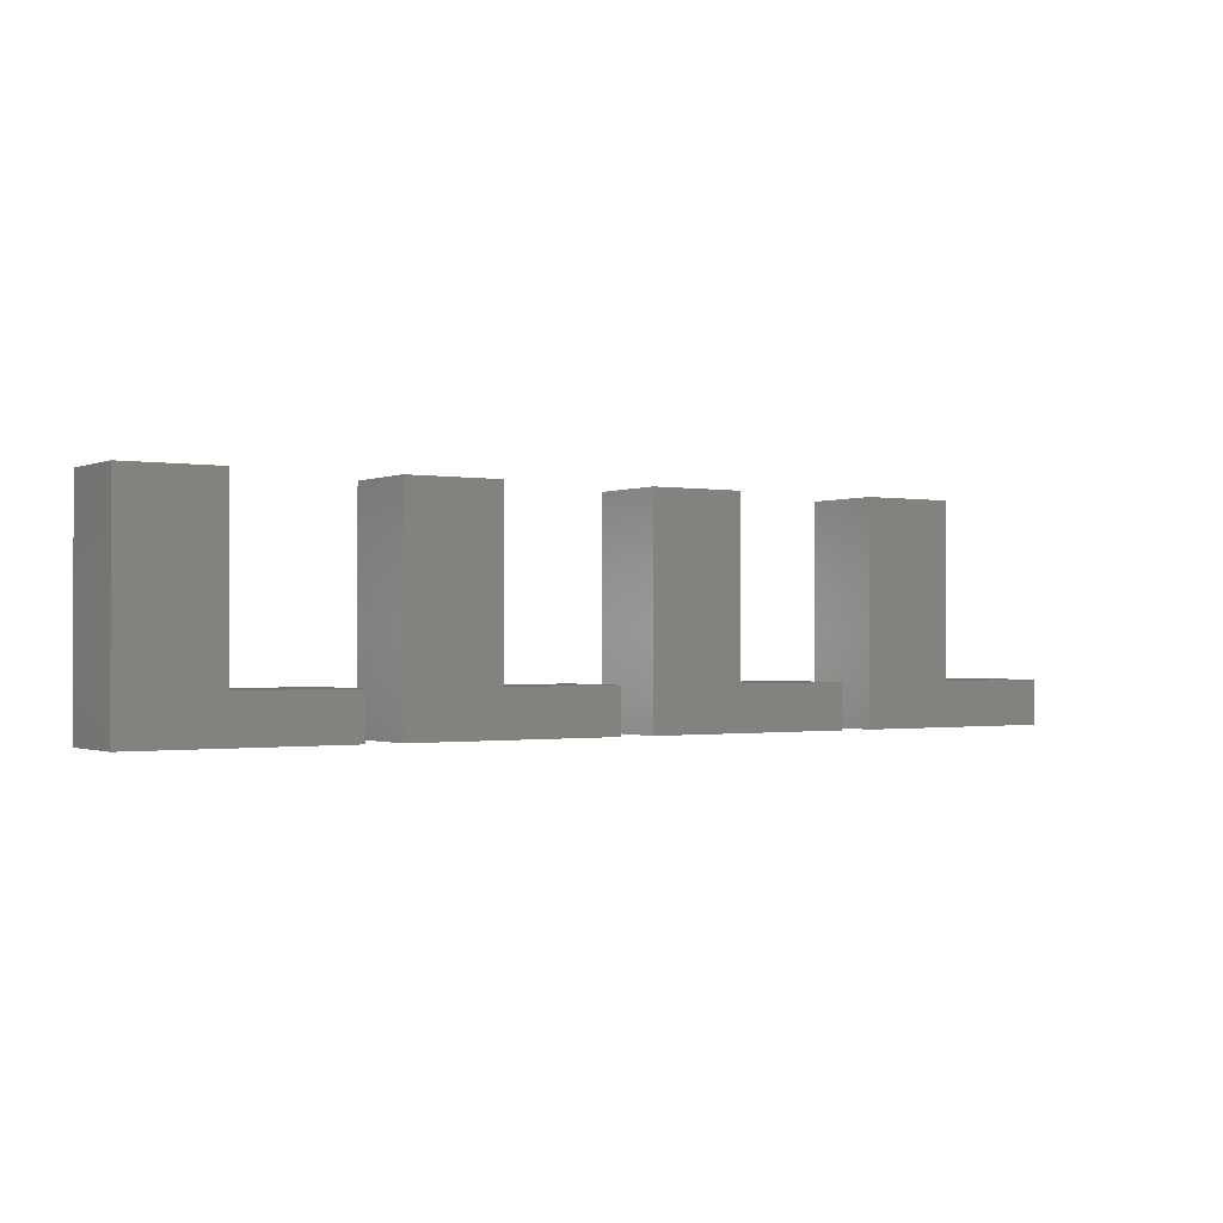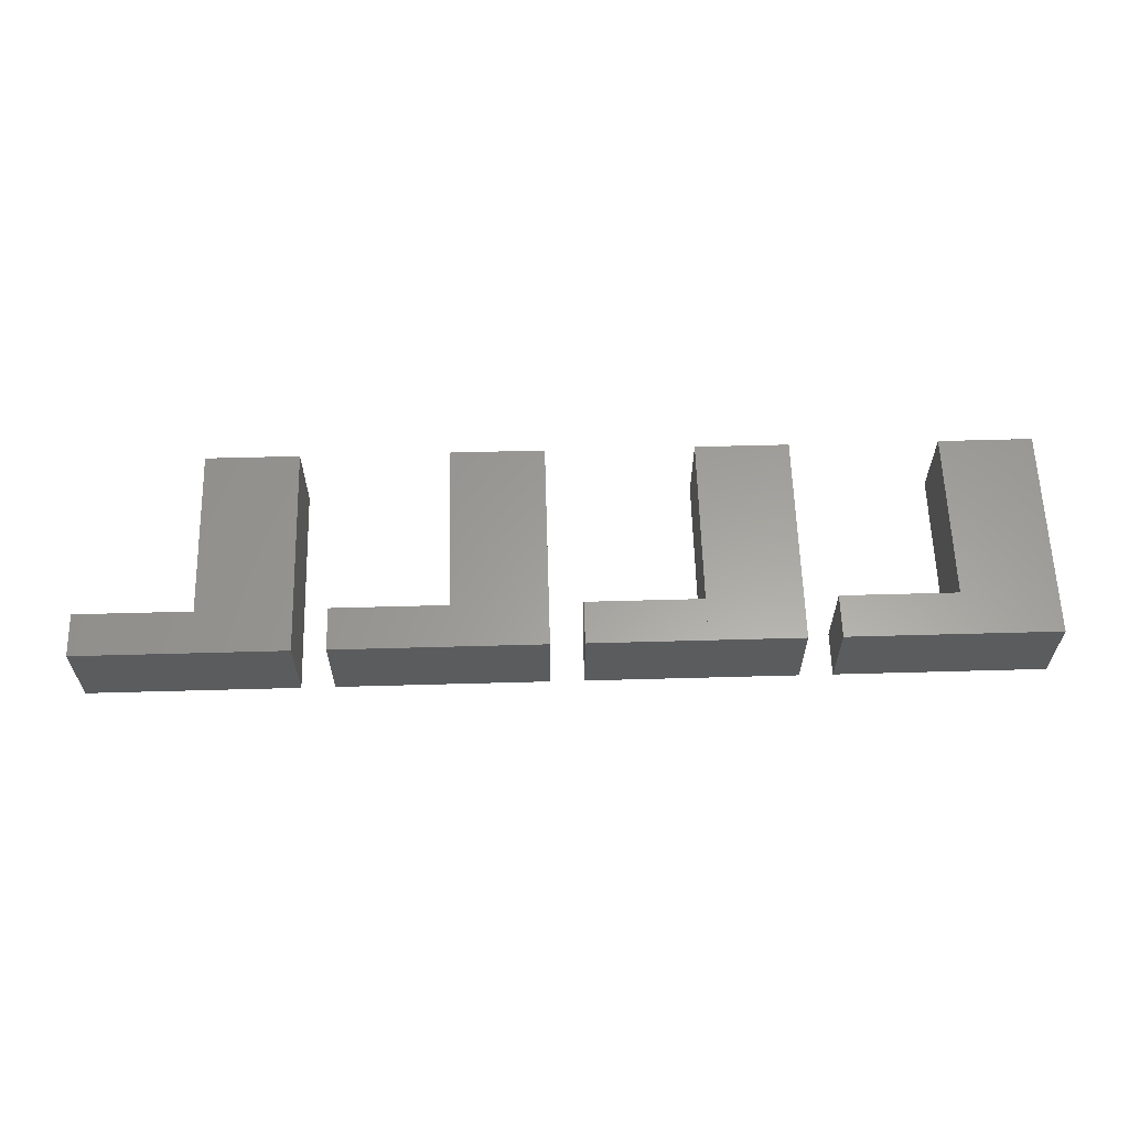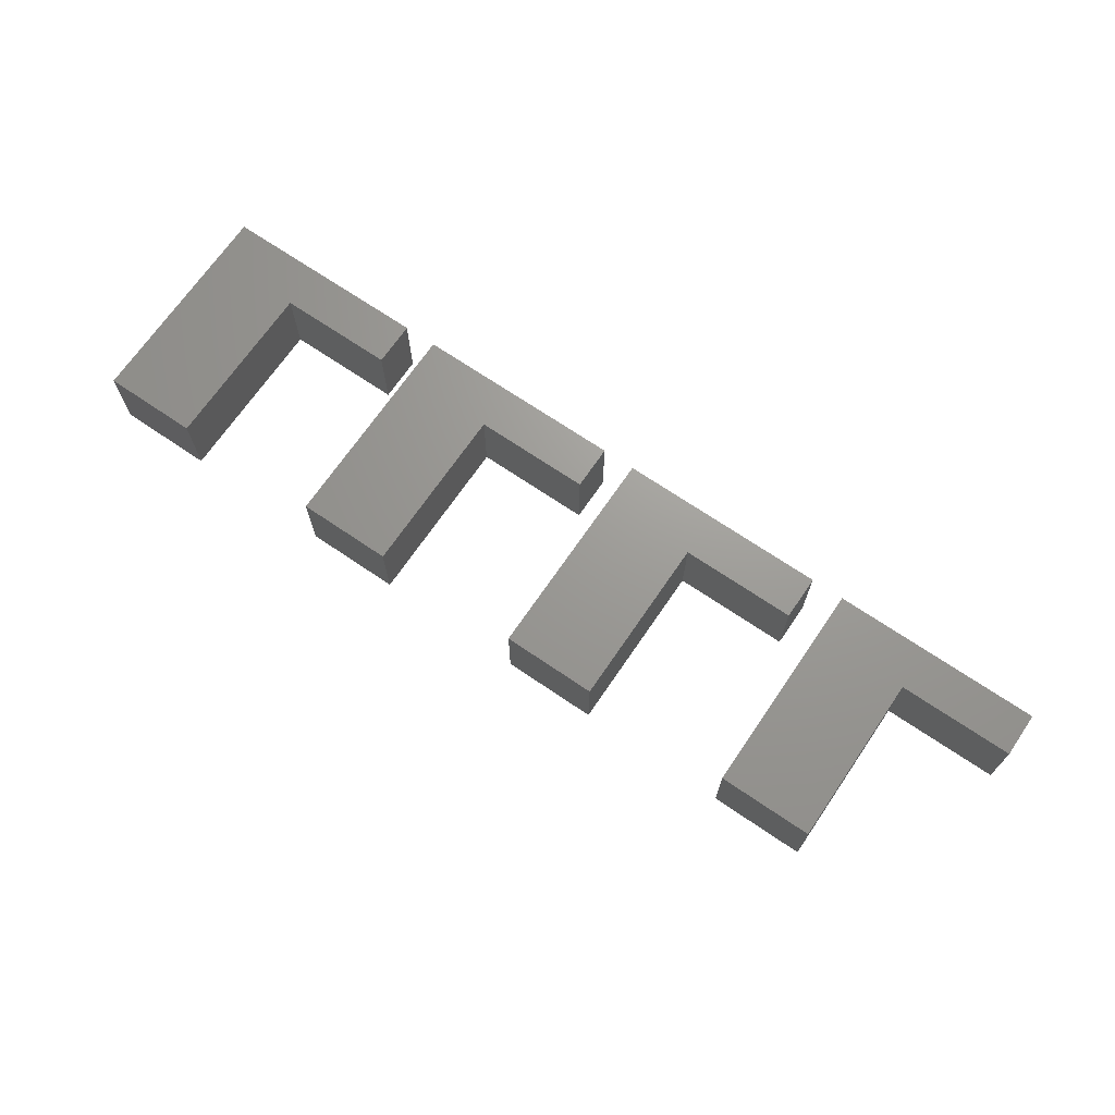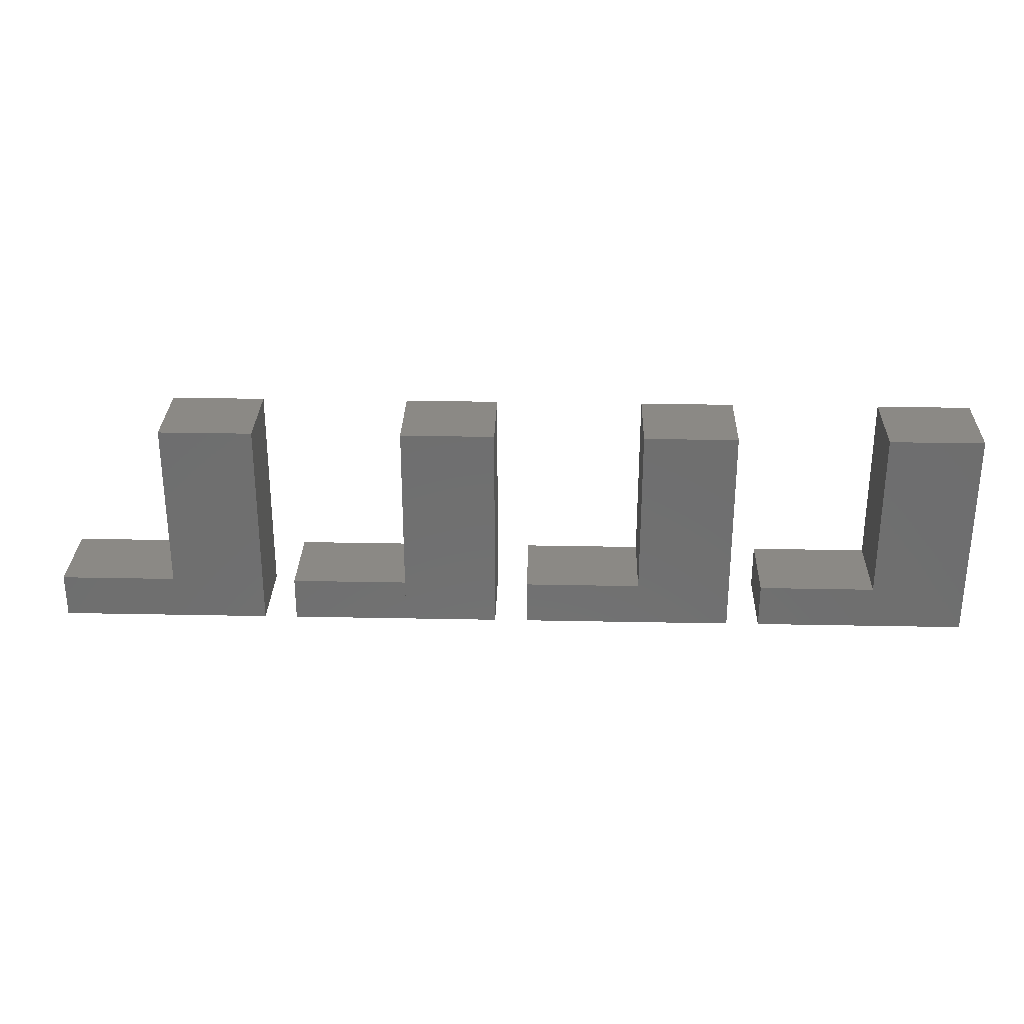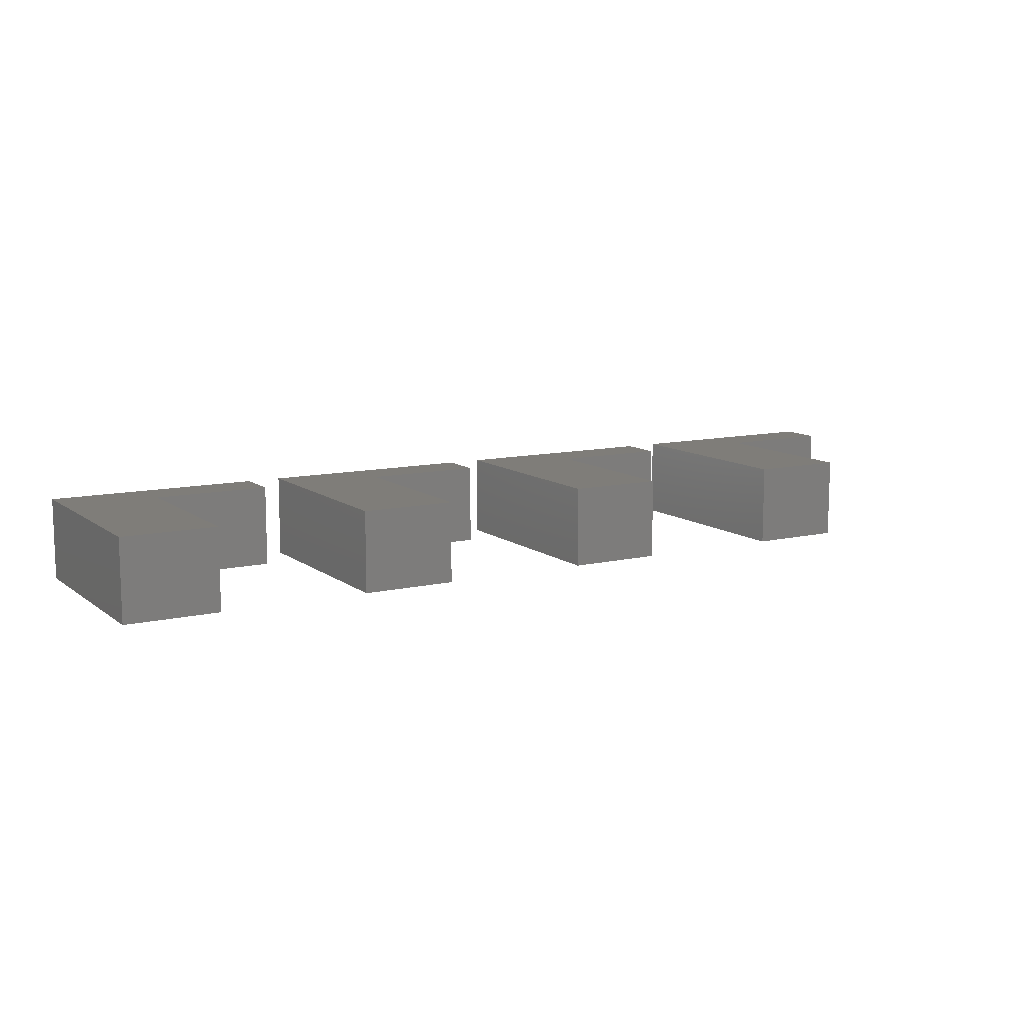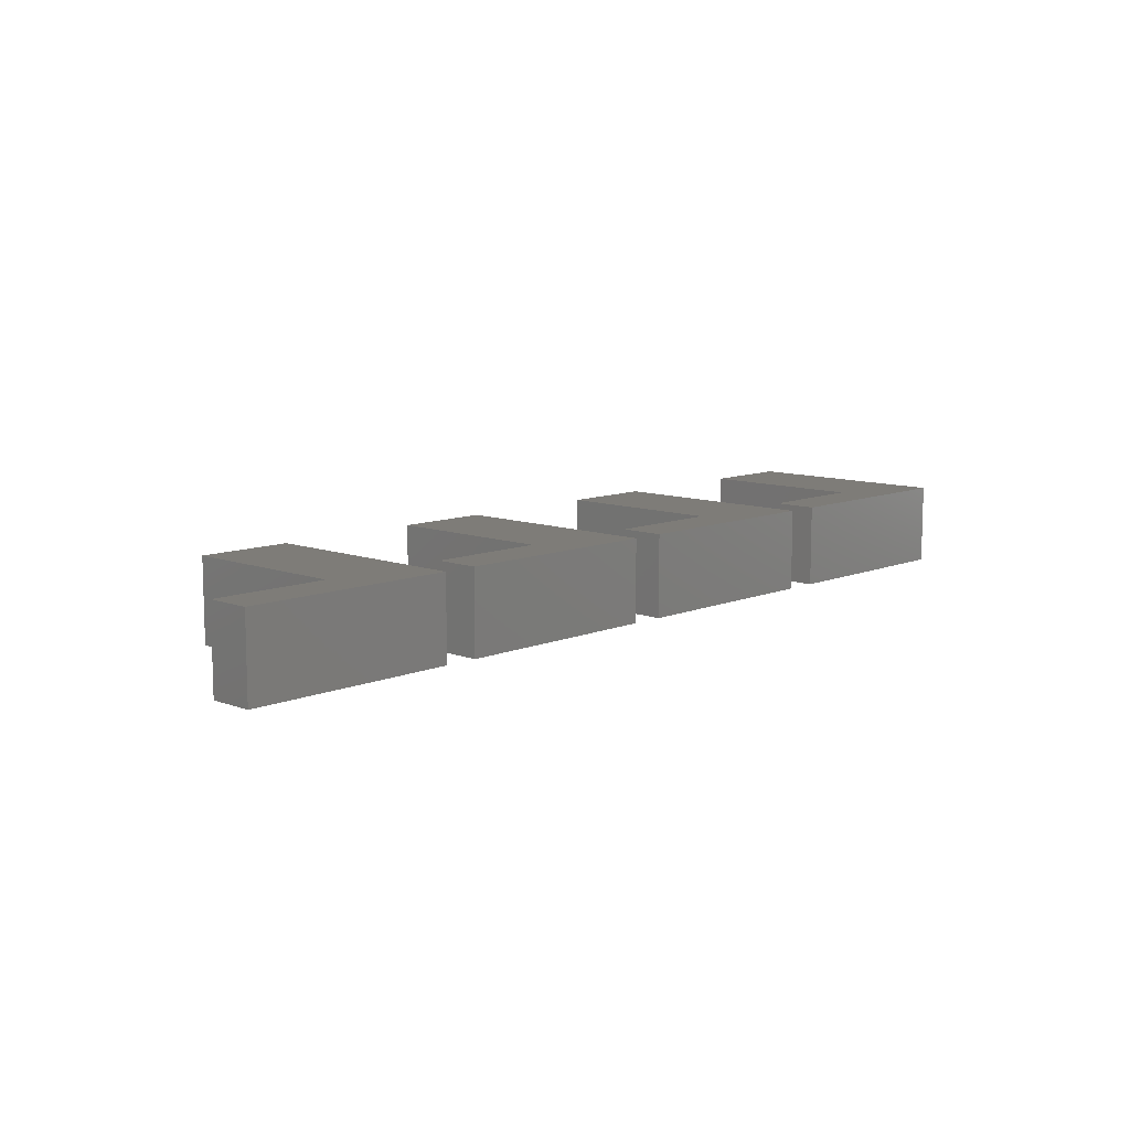
<metadata>
{"format":"stl","ext":"stl","renderer":"f3d","projection":"perspective","resolution":1024,"background":"white","views":[{"elev":-0.8,"azim":146.6,"up":"+Y"},{"elev":61.0,"azim":-1.6,"up":"+Z"},{"elev":69.4,"azim":-145.7,"up":"+Z"},{"elev":29.0,"azim":1.7,"up":"+Y"},{"elev":10.9,"azim":149.8,"up":"+Z"},{"elev":10.0,"azim":-46.5,"up":"+Z"}]}
</metadata>
<code>
# stl→obj: 84 verts, 160 faces
v 23.68 -25.5 4.175
v 23.68 -45 3.175
v 23.68 -45 4.175
v 23.68 -45 -3.175
v 23.68 -25.5 -2.175
v 23.68 -25.5 -3.175
v 32.17 -45 3.175
v 32.17 -45 -3.175
v 32.17 -25.5 -3.175
v 32.17 -25.5 -2.175
v 32.17 -25.5 4.175
v 32.17 -45 4.175
v 13.18 -41 4.175
v 13.18 -45 3.175
v 13.18 -45 4.175
v 13.18 -45 -3.175
v 13.18 -41 -2.175
v 13.18 -41 -3.175
v 23.68 -41 -3.175
v 23.68 -41 -2.175
v 23.68 -41 4.175
v 45.67 -25.5 4.175
v 45.67 -45 3.175
v 45.67 -45 4.175
v 45.67 -45 -3.175
v 45.67 -25.5 -2.175
v 45.67 -25.5 -3.175
v 54.17 -45 3.175
v 54.17 -45 -3.175
v 54.17 -25.5 -3.175
v 54.17 -25.5 -2.175
v 54.17 -25.5 4.175
v 54.17 -45 4.175
v 35.17 -41 4.175
v 35.17 -45 3.175
v 35.17 -45 4.175
v 35.17 -45 -3.175
v 35.17 -41 -2.175
v 35.17 -41 -3.175
v 45.67 -41 -3.175
v 45.67 -41 -2.175
v 45.67 -41 4.175
v 67.67 -25.5 4.175
v 67.67 -45 3.175
v 67.67 -45 4.175
v 67.67 -45 -3.175
v 67.67 -25.5 -2.175
v 67.67 -25.5 -3.175
v 76.17 -45 3.175
v 76.17 -45 -3.175
v 76.17 -25.5 -3.175
v 76.17 -25.5 -2.175
v 76.17 -25.5 4.175
v 76.17 -45 4.175
v 57.17 -41 4.175
v 57.17 -45 3.175
v 57.17 -45 4.175
v 57.17 -45 -3.175
v 57.17 -41 -2.175
v 57.17 -41 -3.175
v 67.67 -41 -3.175
v 67.67 -41 -2.175
v 67.67 -41 4.175
v 89.67 -25.5 4.175
v 89.67 -45 3.175
v 89.67 -45 4.175
v 89.67 -45 -3.175
v 89.67 -25.5 -2.175
v 89.67 -25.5 -3.175
v 98.17 -45 3.175
v 98.17 -45 -3.175
v 98.17 -25.5 -3.175
v 98.17 -25.5 -2.175
v 98.17 -25.5 4.175
v 98.17 -45 4.175
v 79.17 -41 4.175
v 79.17 -45 3.175
v 79.17 -45 4.175
v 79.17 -45 -3.175
v 79.17 -41 -2.175
v 79.17 -41 -3.175
v 89.67 -41 -3.175
v 89.67 -41 -2.175
v 89.67 -41 4.175
f 1 2 3
f 4 2 1
f 4 1 5
f 6 4 5
f 7 2 4
f 8 7 4
f 4 6 8
f 8 6 9
f 5 10 6
f 6 10 9
f 1 11 5
f 5 11 10
f 1 3 12
f 11 1 12
f 12 3 2
f 7 12 2
f 10 7 9
f 9 7 8
f 11 7 10
f 12 7 11
f 13 14 15
f 16 14 13
f 16 13 17
f 18 16 17
f 2 14 16
f 4 2 16
f 16 18 4
f 4 18 19
f 17 20 18
f 18 20 19
f 13 21 17
f 17 21 20
f 13 15 3
f 21 13 3
f 3 15 14
f 2 3 14
f 20 2 19
f 19 2 4
f 21 2 20
f 3 2 21
f 22 23 24
f 25 23 22
f 25 22 26
f 27 25 26
f 28 23 25
f 29 28 25
f 25 27 29
f 29 27 30
f 26 31 27
f 27 31 30
f 22 32 26
f 26 32 31
f 22 24 33
f 32 22 33
f 33 24 23
f 28 33 23
f 31 28 30
f 30 28 29
f 32 28 31
f 33 28 32
f 34 35 36
f 37 35 34
f 37 34 38
f 39 37 38
f 23 35 37
f 25 23 37
f 37 39 25
f 25 39 40
f 38 41 39
f 39 41 40
f 34 42 38
f 38 42 41
f 34 36 24
f 42 34 24
f 24 36 35
f 23 24 35
f 41 23 40
f 40 23 25
f 42 23 41
f 24 23 42
f 43 44 45
f 46 44 43
f 46 43 47
f 48 46 47
f 49 44 46
f 50 49 46
f 46 48 50
f 50 48 51
f 47 52 48
f 48 52 51
f 43 53 47
f 47 53 52
f 43 45 54
f 53 43 54
f 54 45 44
f 49 54 44
f 52 49 51
f 51 49 50
f 53 49 52
f 54 49 53
f 55 56 57
f 58 56 55
f 58 55 59
f 60 58 59
f 44 56 58
f 46 44 58
f 58 60 46
f 46 60 61
f 59 62 60
f 60 62 61
f 55 63 59
f 59 63 62
f 55 57 45
f 63 55 45
f 45 57 56
f 44 45 56
f 62 44 61
f 61 44 46
f 63 44 62
f 45 44 63
f 64 65 66
f 67 65 64
f 67 64 68
f 69 67 68
f 70 65 67
f 71 70 67
f 67 69 71
f 71 69 72
f 68 73 69
f 69 73 72
f 64 74 68
f 68 74 73
f 64 66 75
f 74 64 75
f 75 66 65
f 70 75 65
f 73 70 72
f 72 70 71
f 74 70 73
f 75 70 74
f 76 77 78
f 79 77 76
f 79 76 80
f 81 79 80
f 65 77 79
f 67 65 79
f 79 81 67
f 67 81 82
f 80 83 81
f 81 83 82
f 76 84 80
f 80 84 83
f 76 78 66
f 84 76 66
f 66 78 77
f 65 66 77
f 83 65 82
f 82 65 67
f 84 65 83
f 66 65 84

</code>
